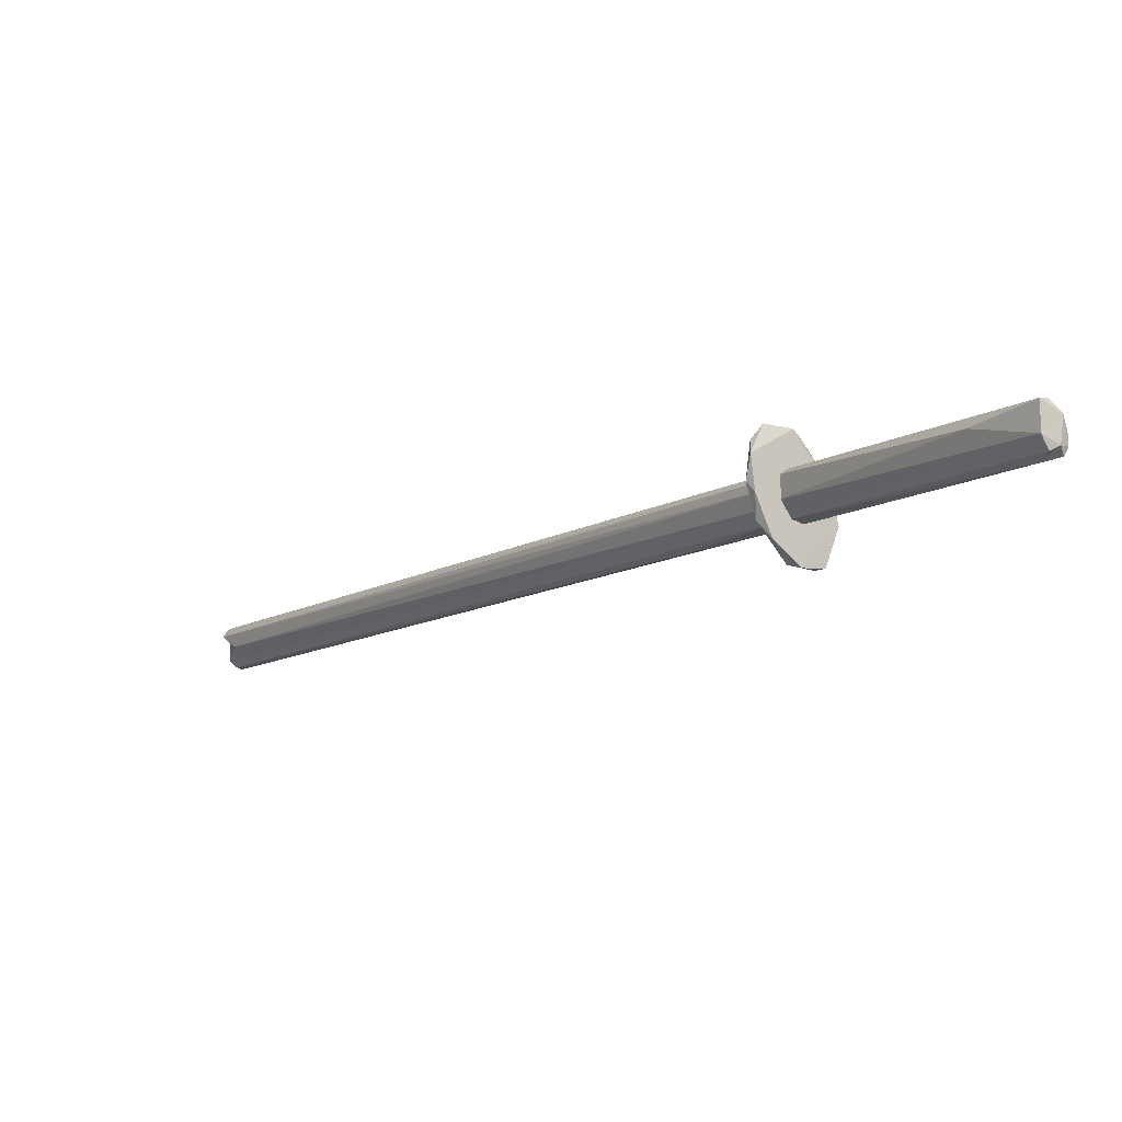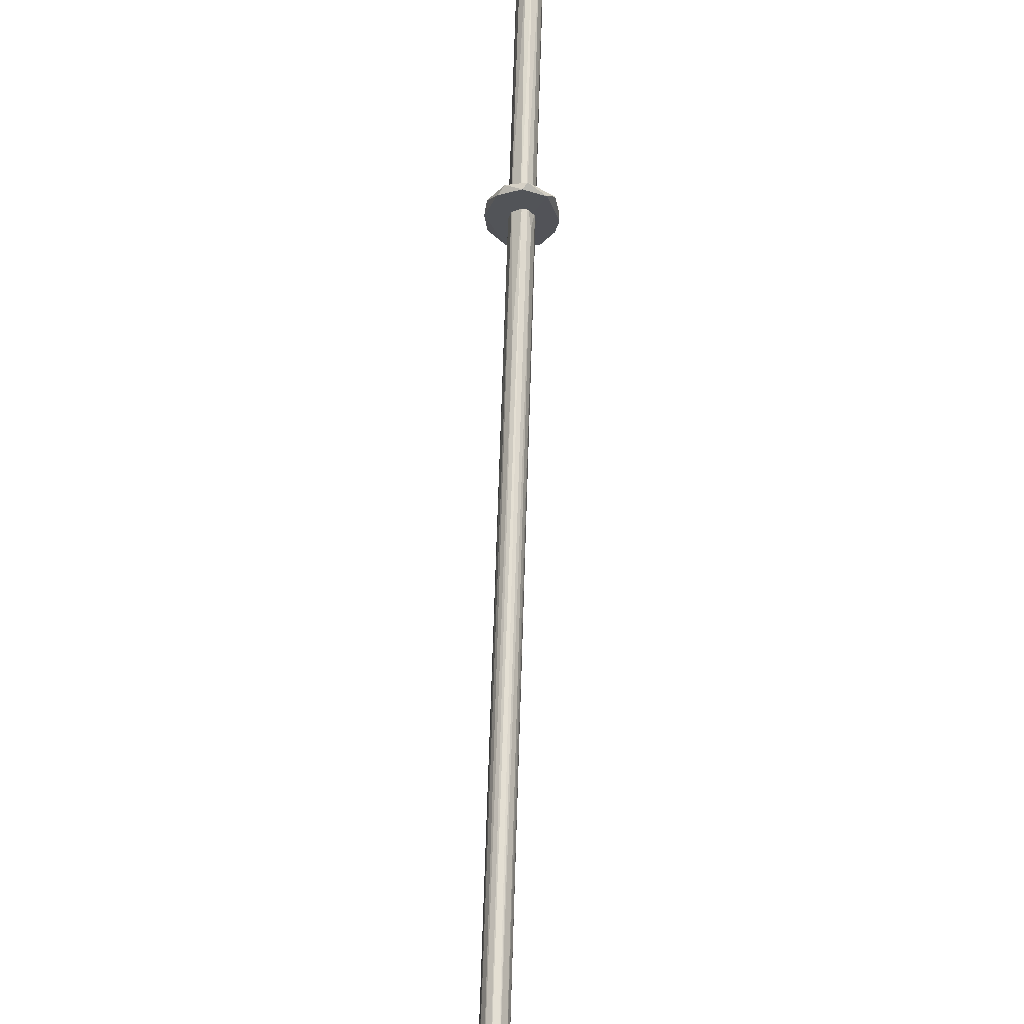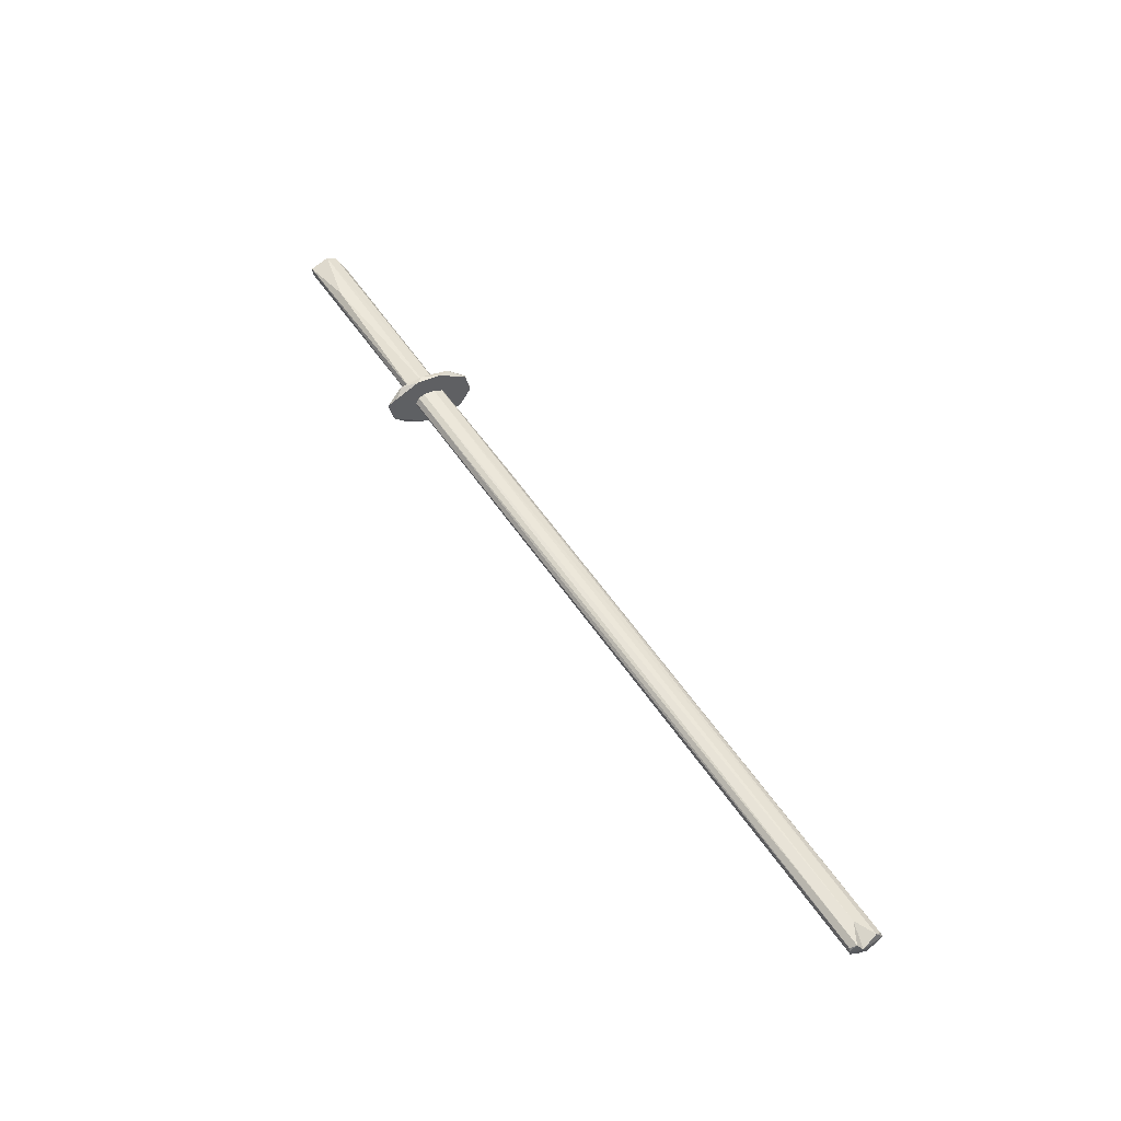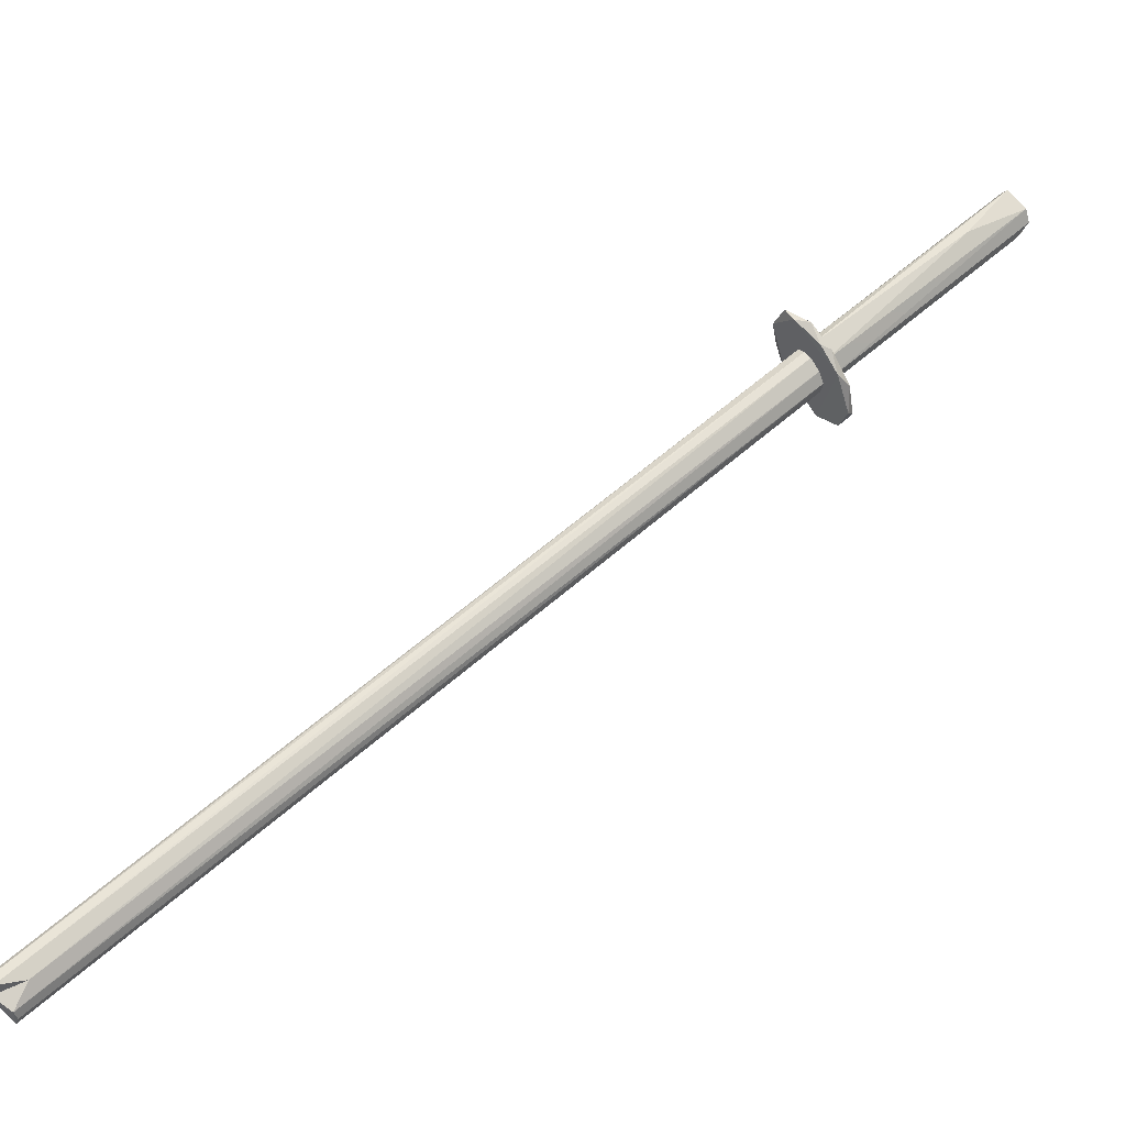
<metadata>
{"format":"obj","ext":"obj","renderer":"f3d","projection":"perspective","resolution":1024,"background":"white","views":[{"elev":30.0,"azim":138.6,"up":"+Z"},{"elev":-80.0,"azim":177.9,"up":"+Z"},{"elev":-46.2,"azim":78.2,"up":"+Y"},{"elev":1.9,"azim":57.7,"up":"+Z"}]}
</metadata>
<code>
v 2.473 0.3997 12.56
v 2.656 -0.009358 13.2
v 2.658 0.2157 12.84
v 2.021 -0.2026 13.5
v 2.551 -0.1837 13.46
v 2.215 0.1934 12.85
v 2.14 -0.00535 13.14
v 2.191 -0.02554 13.22
v 2.12 0.03571 13.04
v 2.124 -8.512 7.463
v 2.128 -8.574 7.6
v 2.122 0.03146 13.06
v 2.158 -0.03993 13.17
v 2.12 2.687 14.78
v 2.289 2.58 14.93
v 2.422 2.726 14.73
v 2.393 -0.01355 13.15
v 2.423 -8.34 7.703
v 2.421 0.05912 13.01
v 2.185 -8.636 7.7
v 2.131 0.1097 12.95
v 2.17 -0.06623 12.73
v 2.15 -8.44 7.407
v 2.39 0.1556 12.91
v 2.41 -8.476 7.438
v 2.364 -8.415 7.368
v 2.286 -8.622 7.573
v 2.299 -8.41 7.313
v 2.371 -8.639 7.676
v 2.331 -1.139 11.99
v 2.22 -8.399 7.328
v 2.131 2.756 14.64
v 2.174 2.81 14.57
v 2.167 0.1531 12.88
v 2.422 0.02408 13.05
v 2.386 1.971 14.47
v 2.332 -0.06361 13.22
v 2.389 2.795 14.6
v 2.395 0.1294 12.89
v 2.277 2.812 14.62
v 2.291 0.1664 12.81
v 2.241 -0.01272 13.02
v 2.325 2.679 14.43
v 2.246 -8.652 7.733
v 2.26 -0.08013 13.24
v 2.343 -0.06591 13.21
v 2.296 -8.64 7.741
v 2.126 0.09254 12.96
v 2.228 0.1972 12.84
v 2.685 0.04373 12.95
v 2.643 -0.1381 13.24
v 2.434 -0.3086 13.49
v 2.28 0.3666 12.45
v 2.544 0.2882 12.57
v 2.012 0.2955 12.55
v 2.195 2.581 14.91
v 2.242 -0.07844 13.23
v 1.863 0.09498 13.03
v 2.253 2.832 14.52
v 2.284 -0.3117 13.6
v 1.898 -0.1308 13.28
v 2.055 -0.2883 13.47
v 2.279 0.1889 12.82
v 1.923 0.2896 12.72
v 2.225 0.4407 12.48
v 1.859 0.007106 13.01
g Group15809
f 1 2 3
f 4 5 1
f 6 7 8
f 9 10 11
f 12 13 14
f 14 15 16
f 17 18 19
f 20 8 7
f 21 22 23
f 24 25 26
f 25 27 28
f 17 29 18
f 30 24 26
f 6 8 24
f 28 27 10
f 31 23 22
f 32 33 34
f 35 36 37
f 38 16 39
f 40 14 16
f 41 39 42
f 43 39 41
f 10 27 11
f 20 44 45
f 46 45 47
f 8 17 24
f 41 42 48
f 49 34 33
f 50 51 52
f 53 54 55
f 15 37 36
f 13 56 14
f 13 57 56
f 35 37 42
f 50 52 55
f 58 4 1
f 40 16 38
f 59 43 41
f 4 60 5
f 61 62 4
f 6 24 63
f 31 6 63
f 28 10 31
f 63 28 31
f 16 15 36
f 16 36 35
f 55 64 65
f 58 61 4
f 55 52 66
f 55 66 64
f 7 11 20
f 27 20 11
f 19 18 25
f 18 27 25
f 35 42 39
f 39 16 35
f 24 17 19
f 24 19 25
f 14 56 15
f 15 56 57
f 45 8 20
f 8 45 46
f 32 34 48
f 41 48 34
f 54 50 55
f 1 3 54
f 3 50 54
f 3 2 50
f 32 14 33
f 32 48 14
f 18 29 27
f 46 47 29
f 27 44 20
f 27 29 44
f 37 57 42
f 15 57 37
f 17 46 29
f 8 46 17
f 64 1 65
f 53 1 54
f 4 62 60
f 52 62 66
f 52 60 62
f 5 60 52
f 26 25 28
f 30 26 28
f 40 38 43
f 43 38 39
f 64 58 1
f 66 58 64
f 21 10 9
f 21 7 6
f 7 9 11
f 9 7 21
f 42 57 13
f 42 13 12
f 23 10 21
f 31 10 23
f 53 55 65
f 1 53 65
f 63 24 30
f 63 30 28
f 48 42 12
f 14 48 12
f 49 33 59
f 59 40 43
f 33 14 40
f 59 33 40
f 50 2 51
f 5 52 51
f 1 5 2
f 2 5 51
f 22 21 6
f 22 6 31
f 41 34 49
f 59 41 49
f 66 62 61
f 66 61 58
f 29 47 44
f 45 44 47

</code>
